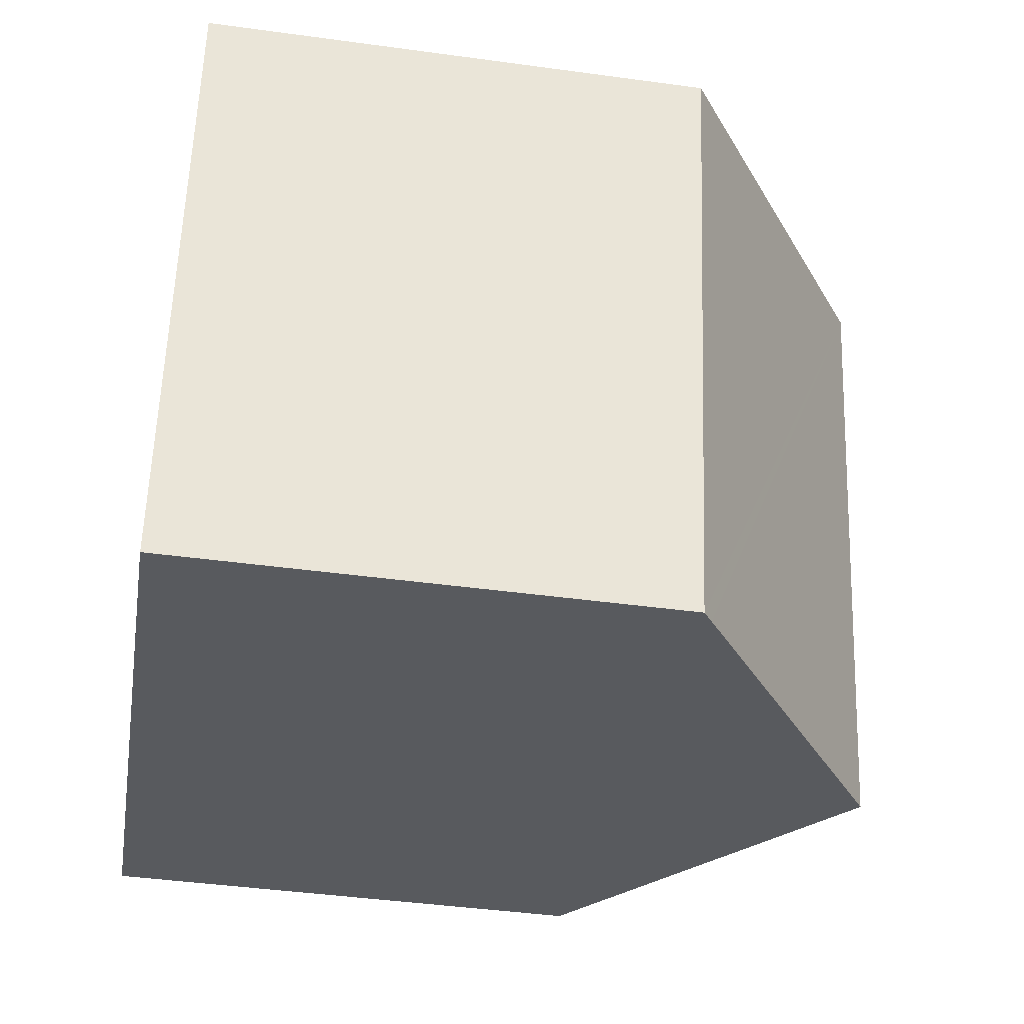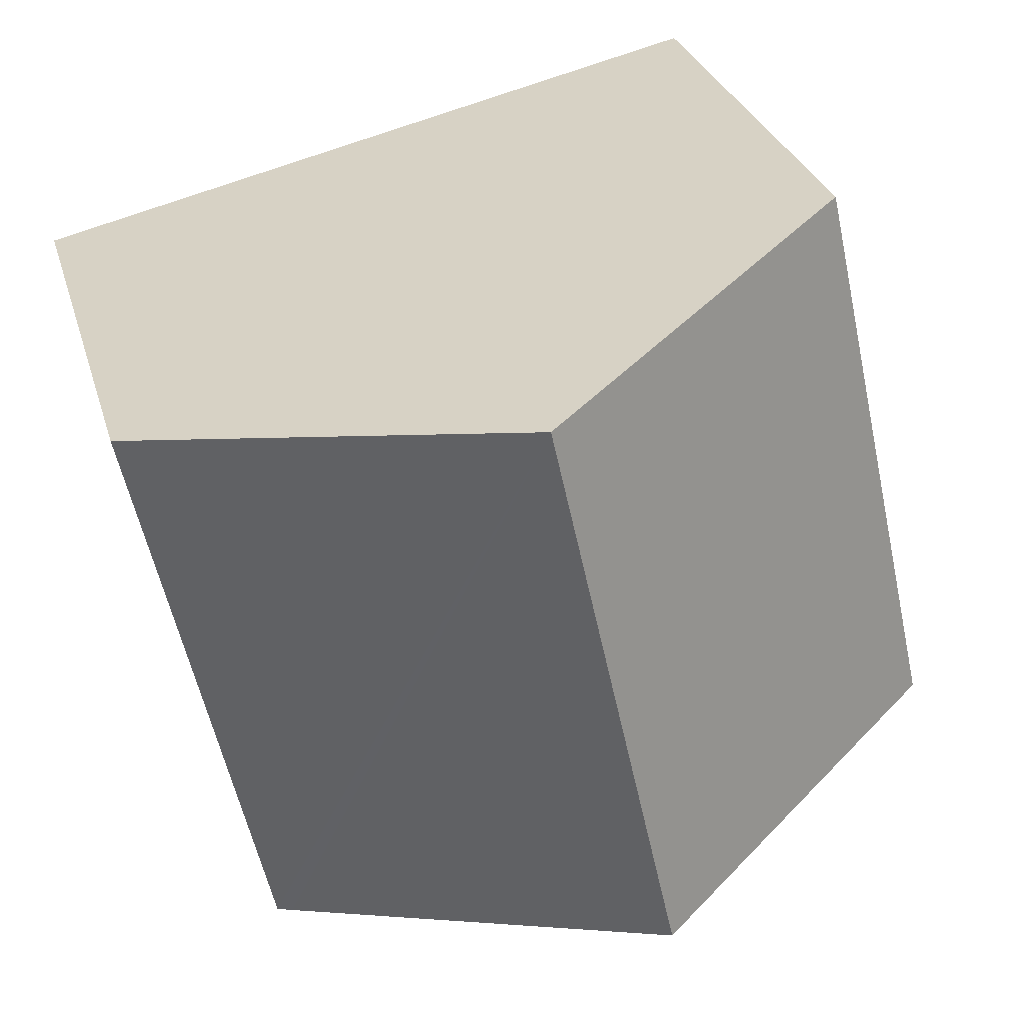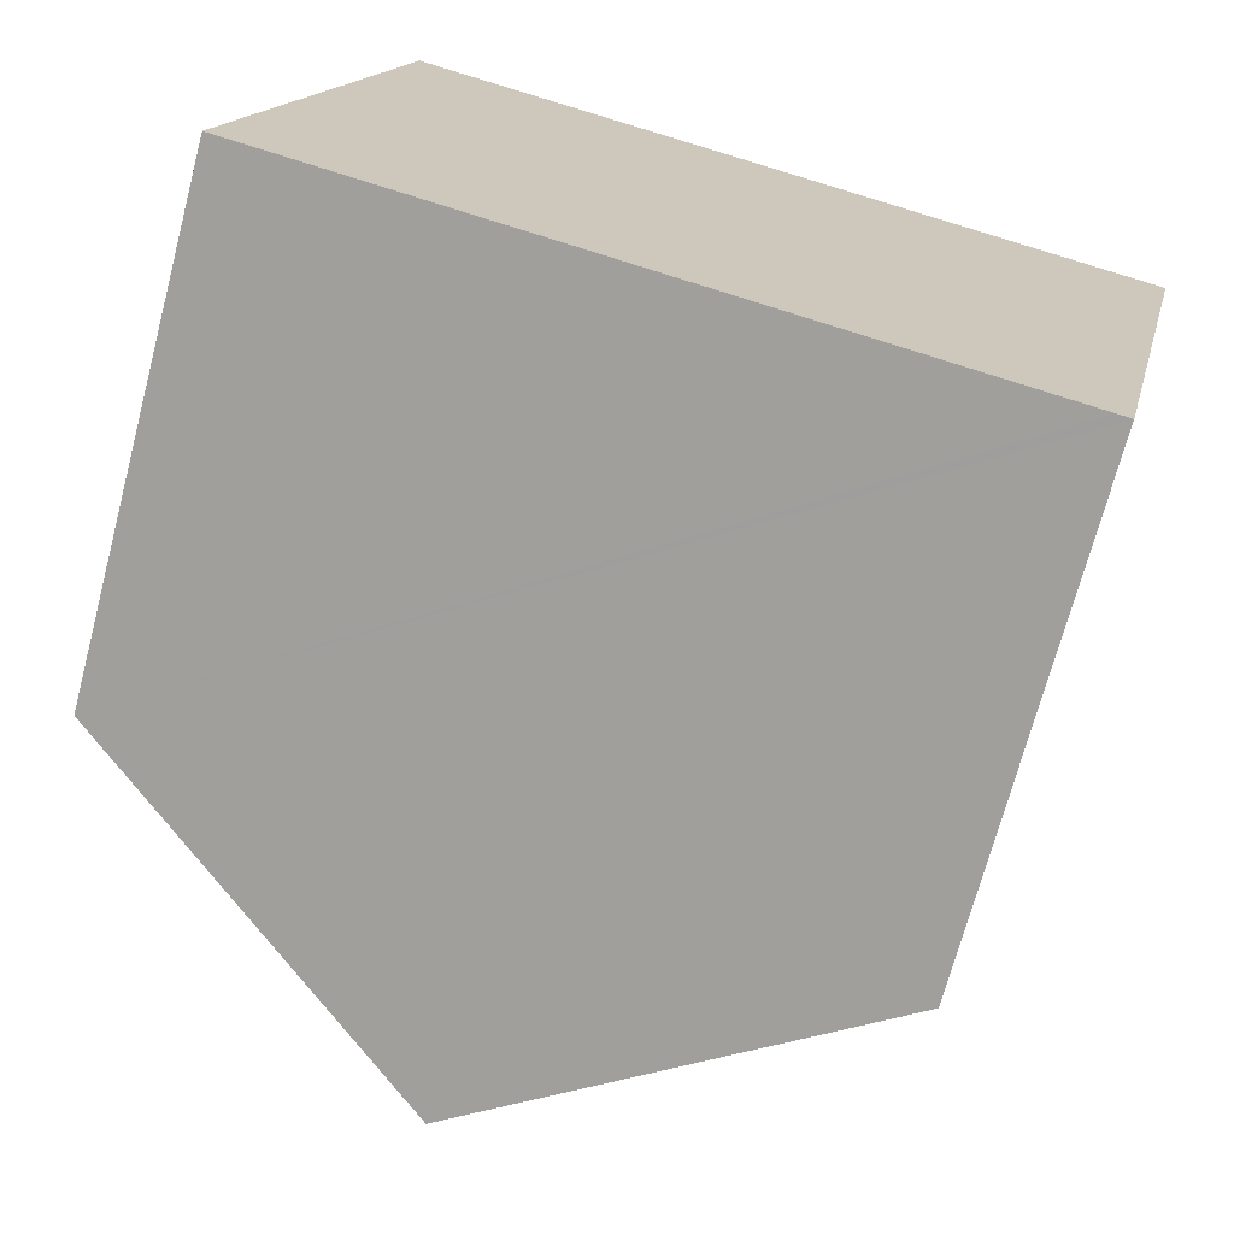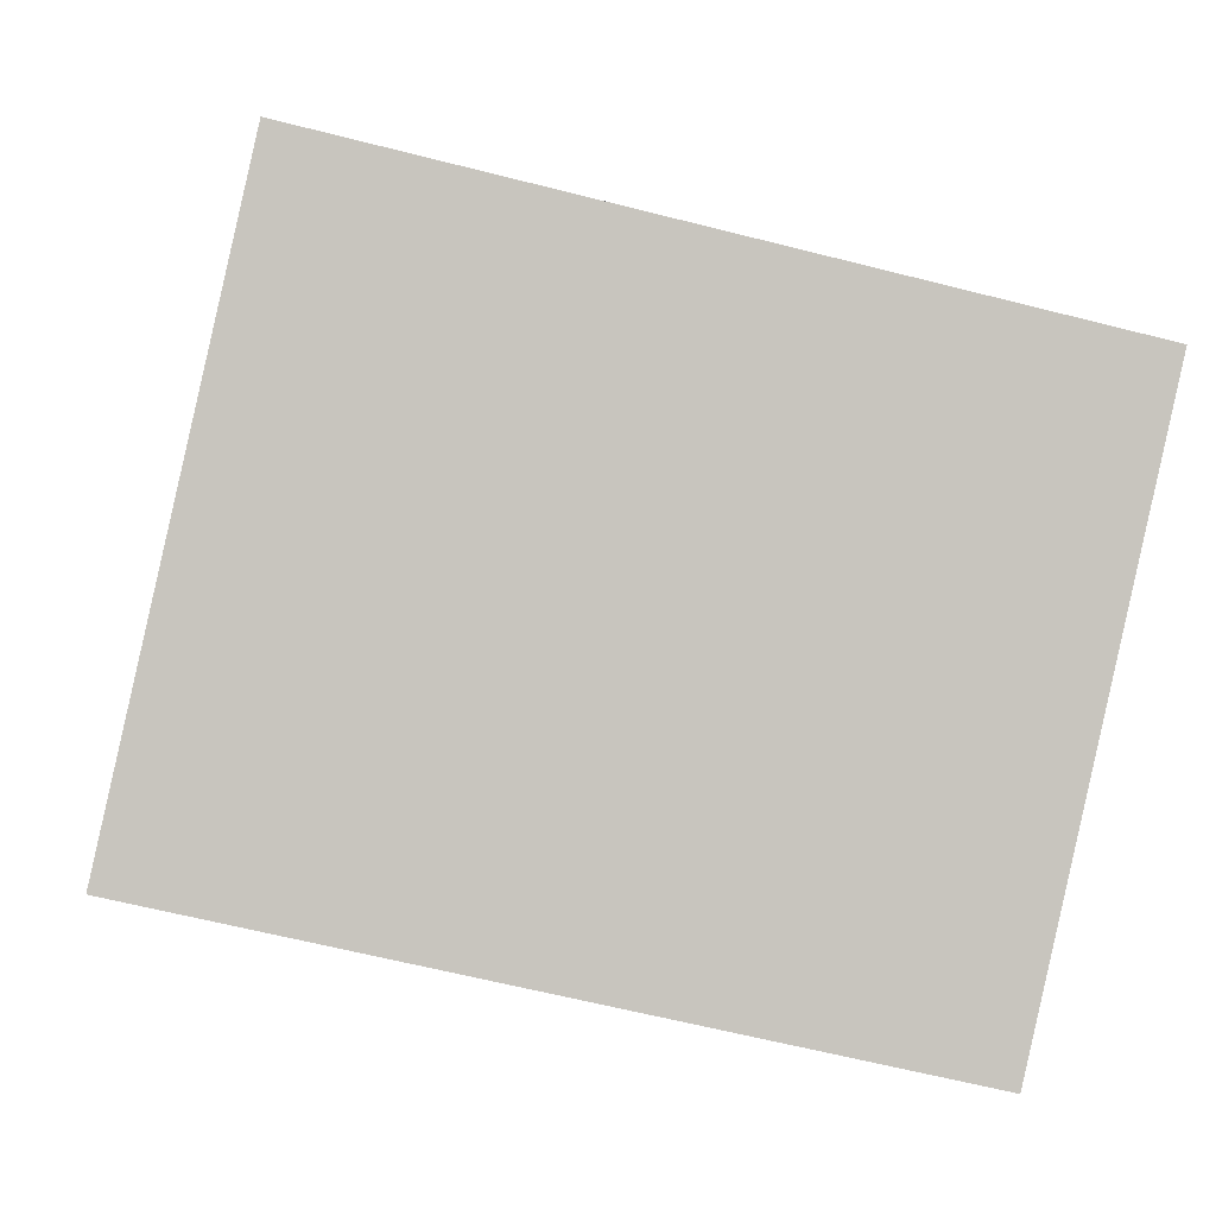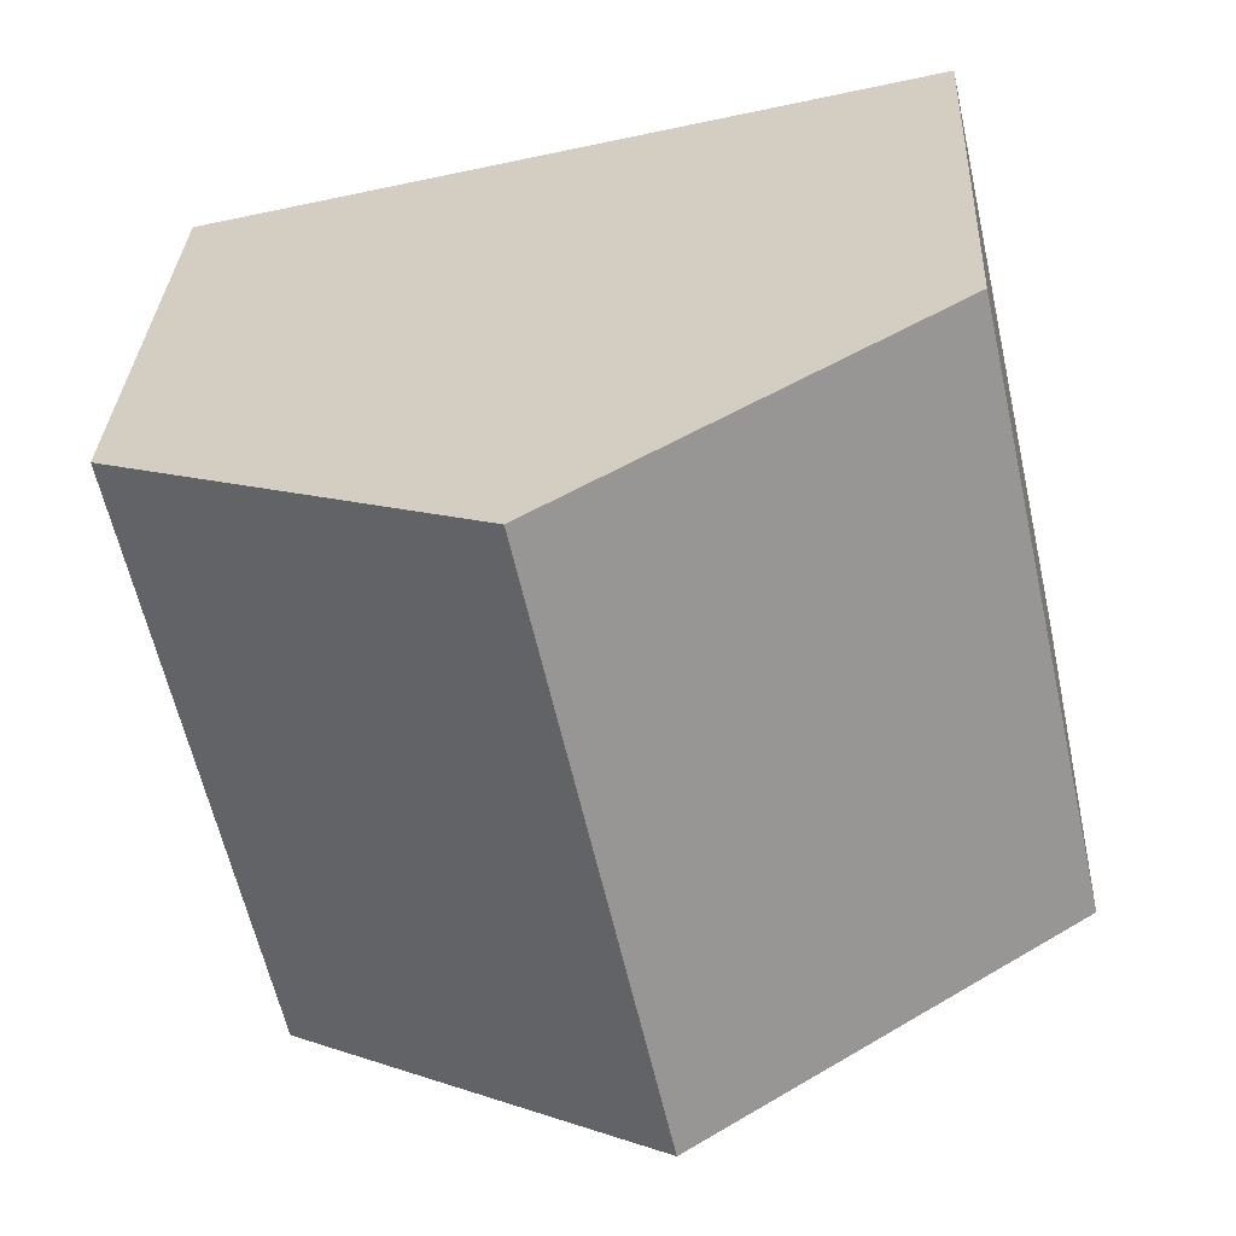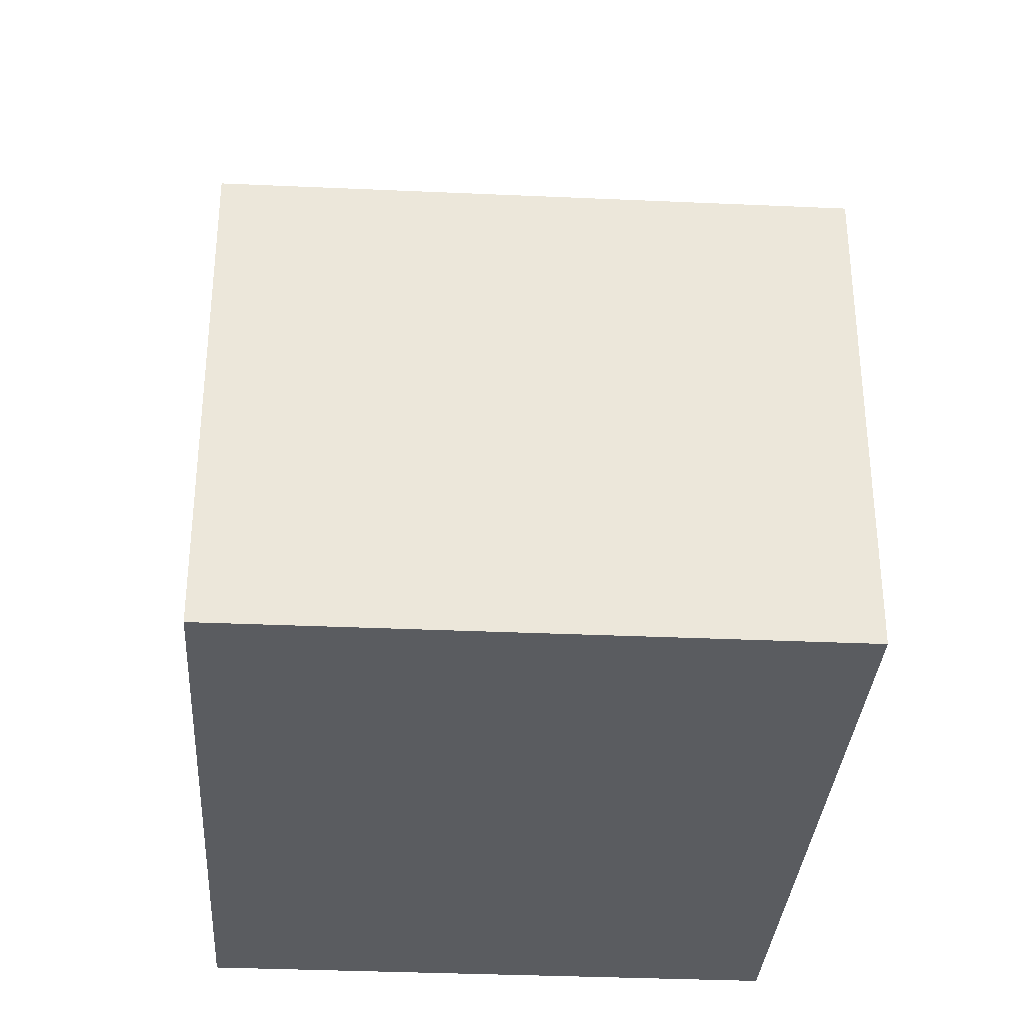
<metadata>
{"format":"obj","ext":"obj","renderer":"f3d","projection":"perspective","resolution":1024,"background":"white","views":[{"elev":-43.3,"azim":80.8,"up":"+Z"},{"elev":29.5,"azim":164.7,"up":"+Z"},{"elev":-71.0,"azim":-14.8,"up":"+Z"},{"elev":0.3,"azim":-4.3,"up":"+Z"},{"elev":30.2,"azim":-177.4,"up":"+Z"},{"elev":-33.7,"azim":-80.9,"up":"+Y"}]}
</metadata>
<code>
v  12.13 8.332 -2.714
v  8.285 12.48 8.557
v  14.35 8.321 7.131
v  11.89 8.499 -2.66
v  6.07 12.48 -1.358
v  0 8.325 5.098e-16
v  2.229 8.325 9.981
v  2.229 -6.112e-16 9.981
v  8.285 -5.24e-16 8.557
v  14.35 -4.366e-16 7.131
v  12.13 1.662e-16 -2.714
v  11.89 1.629e-16 -2.66
v  6.07 8.315e-17 -1.358
v  0 0 0
g defaultobject
f 1 2 3
f 2 1 4
f 2 4 5
f 6 2 5
f 2 6 7
f 8 2 7
f 2 8 3
f 3 8 9
f 3 9 10
f 3 11 1
f 11 3 10
f 11 4 1
f 4 11 5
f 5 11 6
f 6 11 12
f 6 12 13
f 6 13 14
f 14 7 6
f 7 14 8
f 9 11 10
f 11 9 8
f 11 8 13
f 13 8 14
f 11 13 12

</code>
